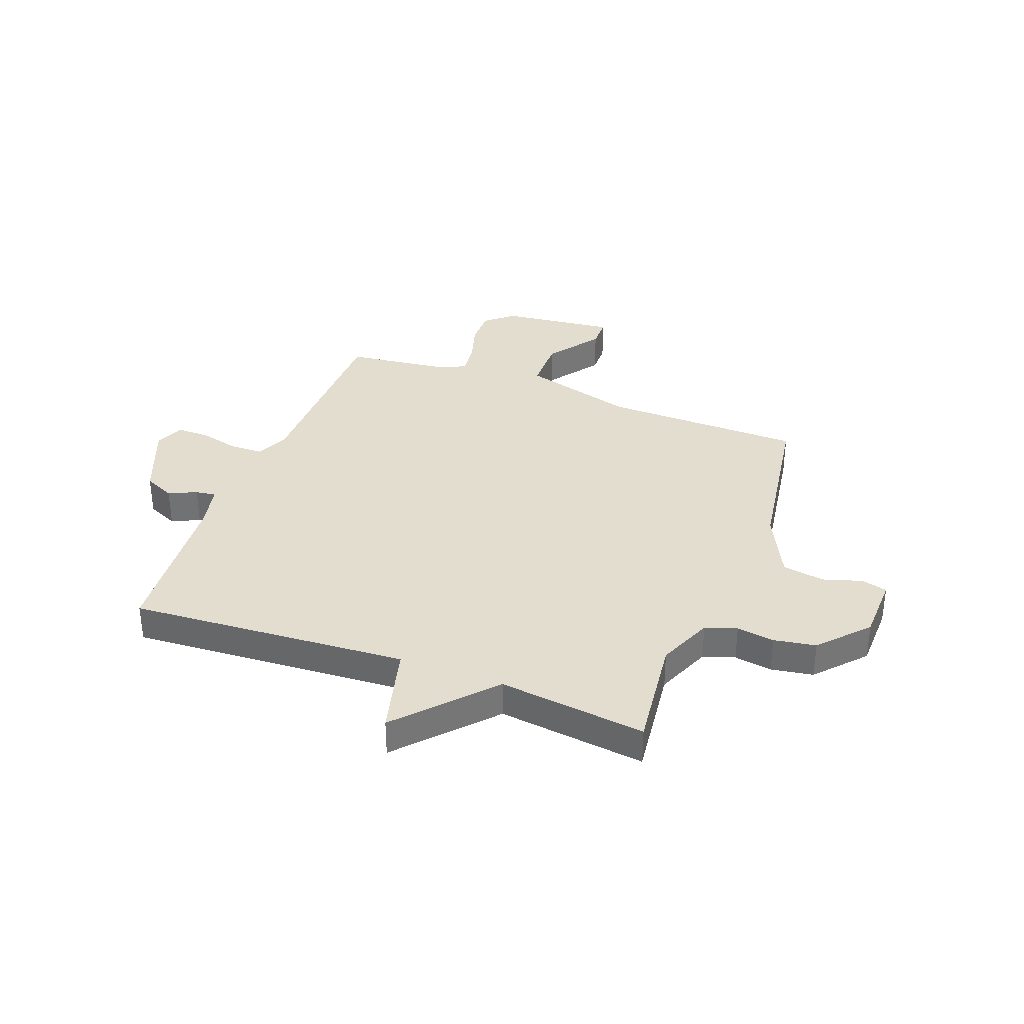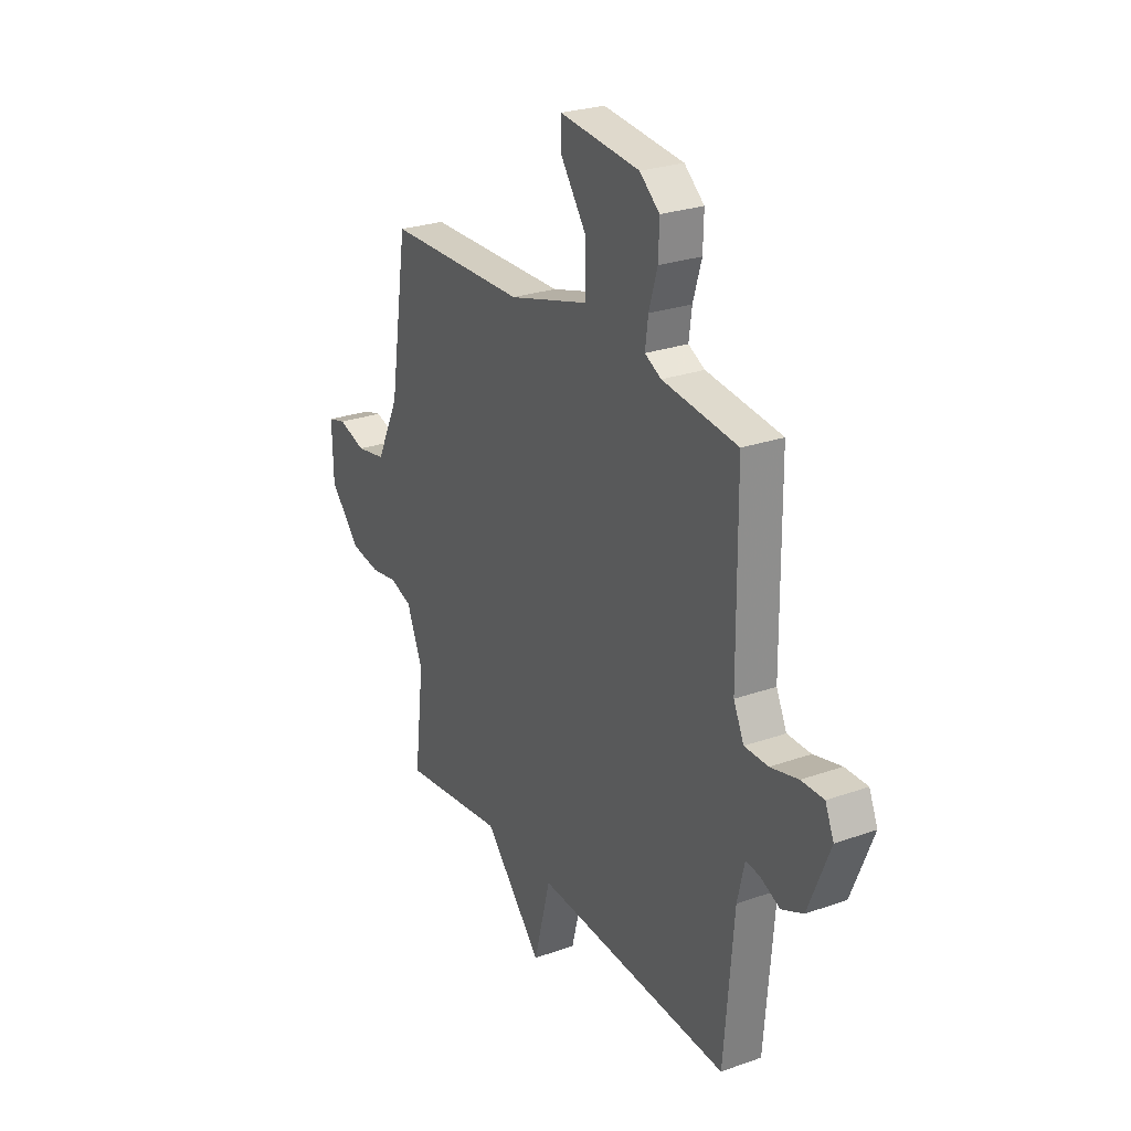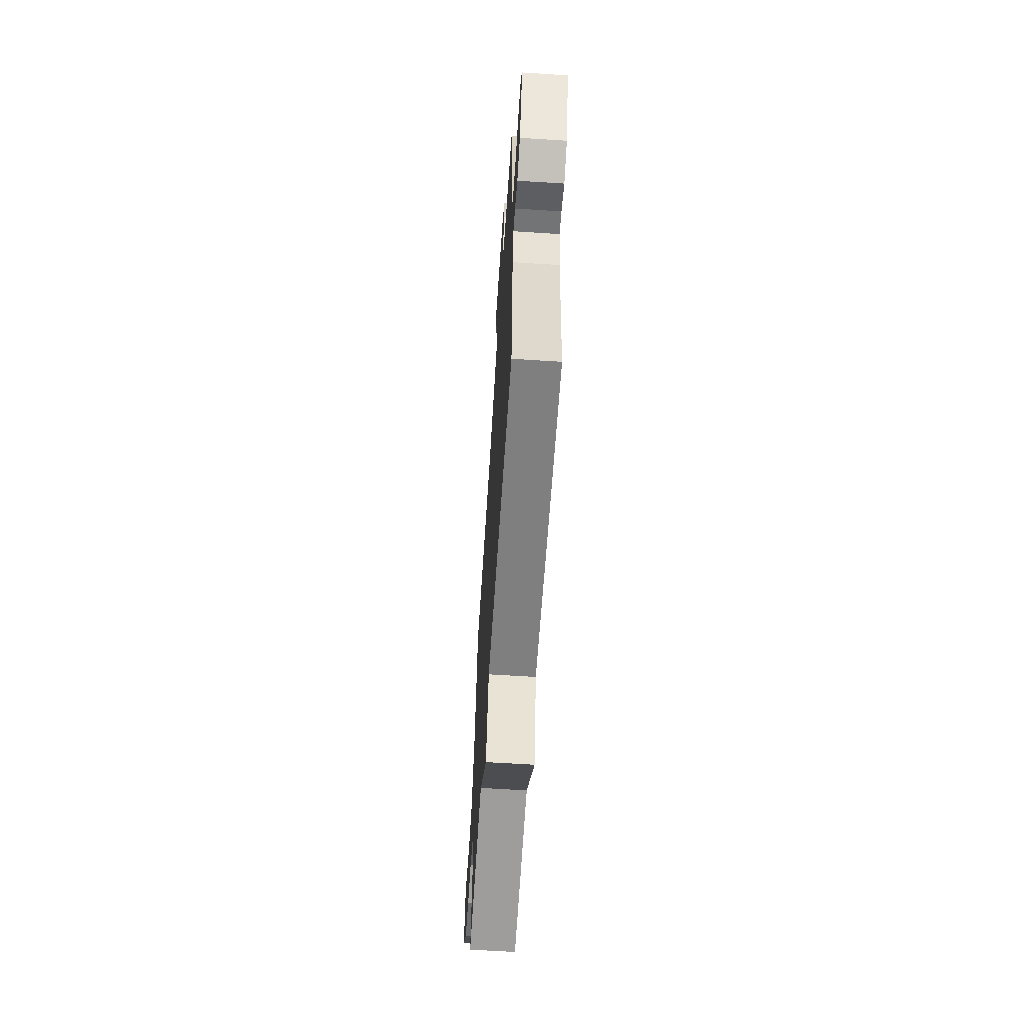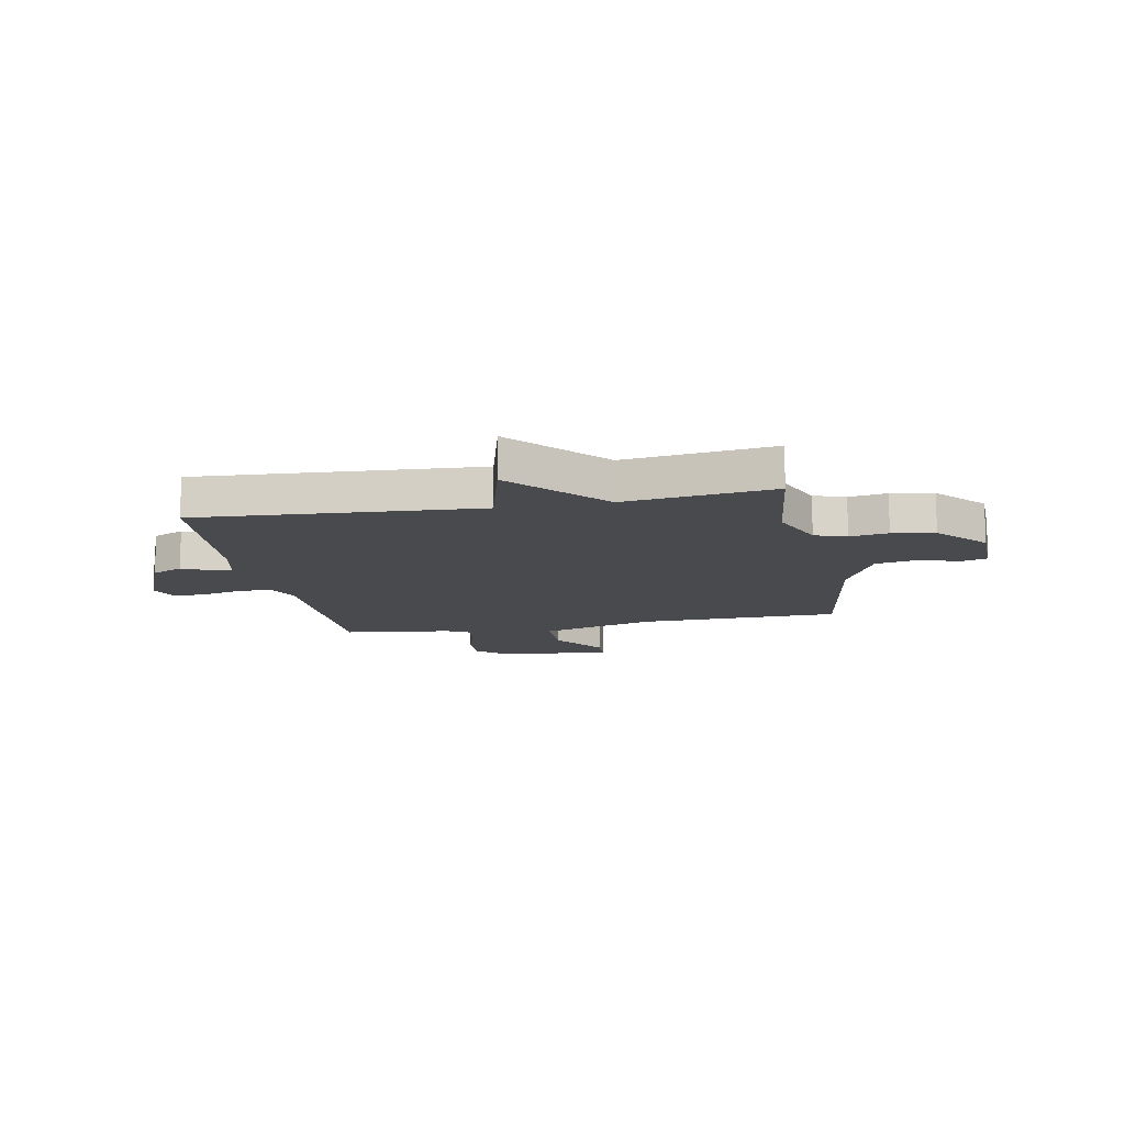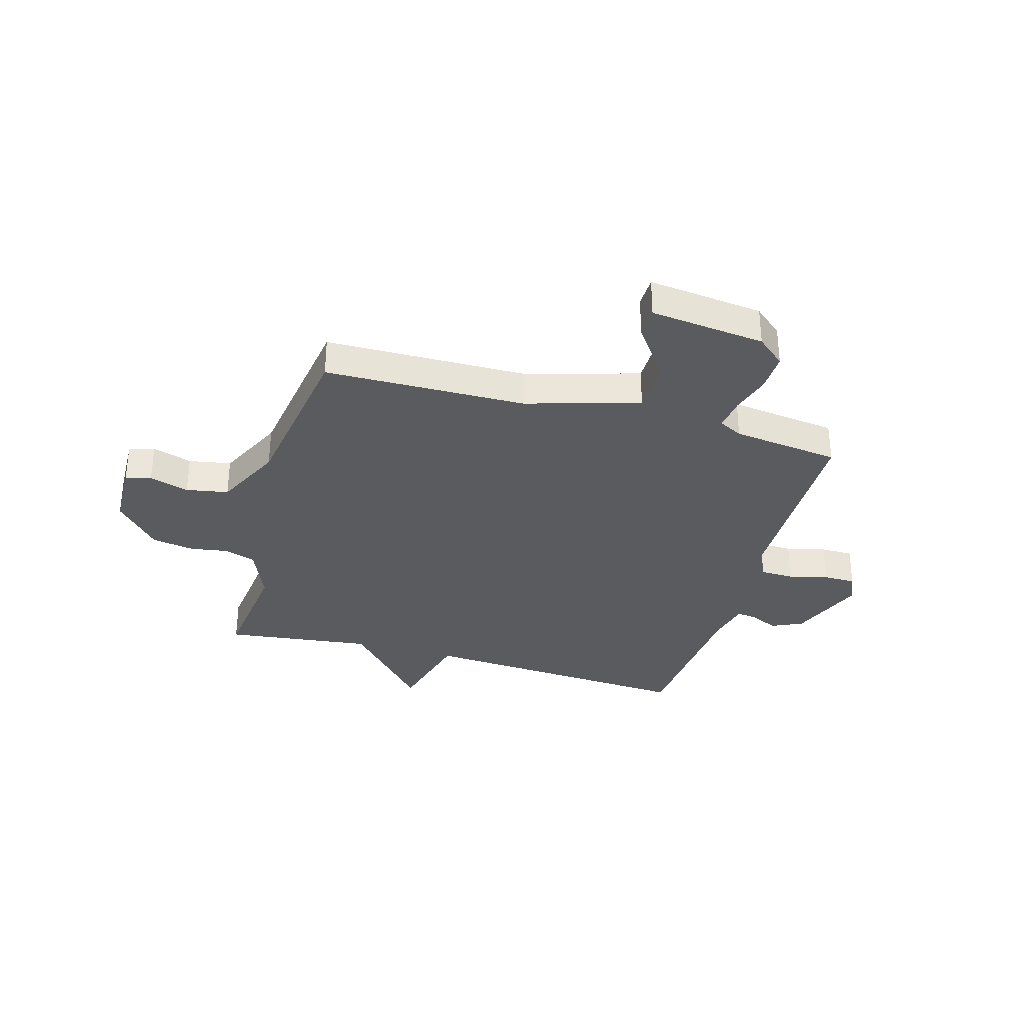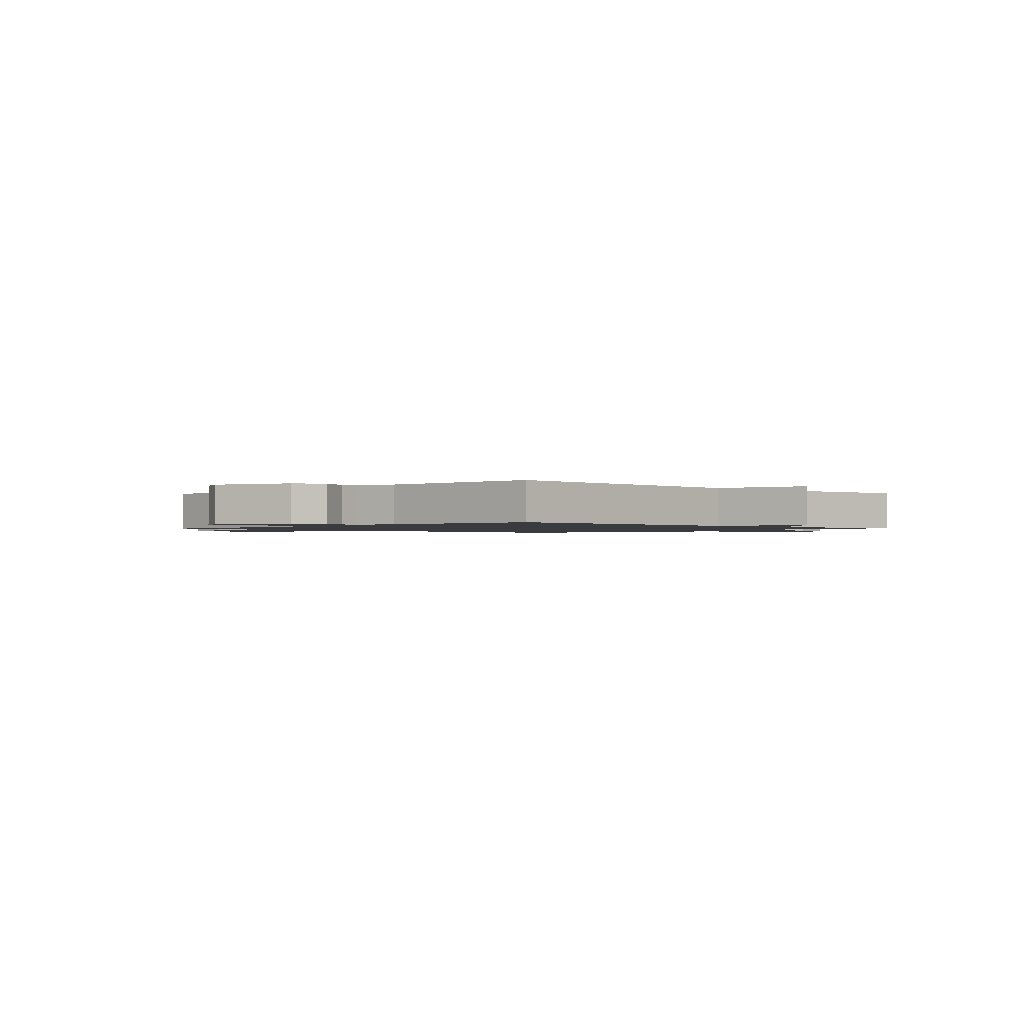
<metadata>
{"format":"obj","ext":"obj","renderer":"f3d","projection":"perspective","resolution":1024,"background":"white","views":[{"elev":34.9,"azim":-159.3,"up":"+Y"},{"elev":26.1,"azim":60.7,"up":"+Z"},{"elev":-63.6,"azim":86.3,"up":"+Z"},{"elev":-12.9,"azim":-169.1,"up":"+Y"},{"elev":-33.3,"azim":-15.8,"up":"+Y"},{"elev":-1.3,"azim":136.6,"up":"+Y"}]}
</metadata>
<code>
v 0.5 0.07 -0.5
v -0.023 0.07 -0.466
v -0.068 0.07 -0.638
v -0.223 0.07 -0.466
v -0.5 0.07 -0.5
v -0.474 0.07 -0.283
v -0.517 0.07 -0.179
v -0.576 0.07 -0.159
v -0.647 0.07 -0.17
v -0.726 0.07 -0.157
v -0.807 0.07 -0.067
v -0.81 0.07 0.056
v -0.762 0.07 0.069
v -0.688 0.07 0.046
v -0.609 0.07 0.06
v -0.548 0.07 0.186
v -0.5 0.07 0.5
v -0.125 0.07 0.506
v 0.089 0.07 0.567
v 0.09 0.07 0.668
v 0.019 0.07 0.768
v 0.02 0.07 0.826
v 0.235 0.07 0.802
v 0.288 0.07 0.757
v 0.286 0.07 0.685
v 0.263 0.07 0.609
v 0.255 0.07 0.548
v 0.299 0.07 0.525
v 0.5 0.07 0.5
v 0.503 0.07 0.127
v 0.531 0.07 0.067
v 0.594 0.07 0.066
v 0.668 0.07 0.084
v 0.728 0.07 0.084
v 0.751 0.07 0.03
v 0.693 0.07 -0.113
v 0.635 0.07 -0.139
v 0.583 0.07 -0.115
v 0.545 0.07 -0.11
v 0.526 0.07 -0.192
v 0.5 0 -0.5
v -0.023 0 -0.466
v -0.068 0 -0.638
v -0.223 0 -0.466
v -0.5 0 -0.5
v -0.474 0 -0.283
v -0.517 0 -0.179
v -0.576 0 -0.159
v -0.647 0 -0.17
v -0.726 0 -0.157
v -0.807 0 -0.067
v -0.81 0 0.056
v -0.762 0 0.069
v -0.688 0 0.046
v -0.609 0 0.06
v -0.548 0 0.186
v -0.5 0 0.5
v -0.125 0 0.506
v 0.089 0 0.567
v 0.09 0 0.668
v 0.019 0 0.768
v 0.02 0 0.826
v 0.235 0 0.802
v 0.288 0 0.757
v 0.286 0 0.685
v 0.263 0 0.609
v 0.255 0 0.548
v 0.299 0 0.525
v 0.5 0 0.5
v 0.503 0 0.127
v 0.531 0 0.067
v 0.594 0 0.066
v 0.668 0 0.084
v 0.728 0 0.084
v 0.751 0 0.03
v 0.693 0 -0.113
v 0.635 0 -0.139
v 0.583 0 -0.115
v 0.545 0 -0.11
v 0.526 0 -0.192
f 36 37 38
f 35 36 38
f 34 35 38
f 33 34 38
f 32 33 38
f 31 32 38 39
f 30 31 39 40
f 28 29 30
f 40 1 2
f 30 40 2
f 28 30 2
f 27 28 2
f 24 25 26
f 23 24 26
f 22 23 26
f 21 22 26
f 20 21 26
f 19 20 26 27
f 16 17 18
f 19 27 2
f 18 19 2
f 16 18 2
f 15 16 2
f 12 13 14
f 11 12 14
f 10 11 14
f 9 10 14
f 8 9 14
f 7 8 14 15
f 4 5 6
f 7 15 2
f 6 7 2
f 4 6 2
f 2 3 4
f 78 77 76
f 78 76 75
f 78 75 74
f 78 74 73
f 78 73 72
f 79 78 72 71
f 80 79 71 70
f 70 69 68
f 42 41 80
f 42 80 70
f 42 70 68
f 42 68 67
f 66 65 64
f 66 64 63
f 66 63 62
f 66 62 61
f 66 61 60
f 67 66 60 59
f 58 57 56
f 42 67 59
f 42 59 58
f 42 58 56
f 42 56 55
f 54 53 52
f 54 52 51
f 54 51 50
f 54 50 49
f 54 49 48
f 55 54 48 47
f 46 45 44
f 42 55 47
f 42 47 46
f 42 46 44
f 44 43 42
f 1 41 42 2
f 2 42 43 3
f 3 43 44 4
f 4 44 45 5
f 5 45 46 6
f 6 46 47 7
f 7 47 48 8
f 8 48 49 9
f 9 49 50 10
f 10 50 51 11
f 11 51 52 12
f 12 52 53 13
f 13 53 54 14
f 14 54 55 15
f 15 55 56 16
f 16 56 57 17
f 17 57 58 18
f 18 58 59 19
f 19 59 60 20
f 20 60 61 21
f 21 61 62 22
f 22 62 63 23
f 23 63 64 24
f 24 64 65 25
f 25 65 66 26
f 26 66 67 27
f 27 67 68 28
f 28 68 69 29
f 29 69 70 30
f 30 70 71 31
f 31 71 72 32
f 32 72 73 33
f 33 73 74 34
f 34 74 75 35
f 35 75 76 36
f 36 76 77 37
f 37 77 78 38
f 38 78 79 39
f 39 79 80 40
f 40 80 41 1

</code>
